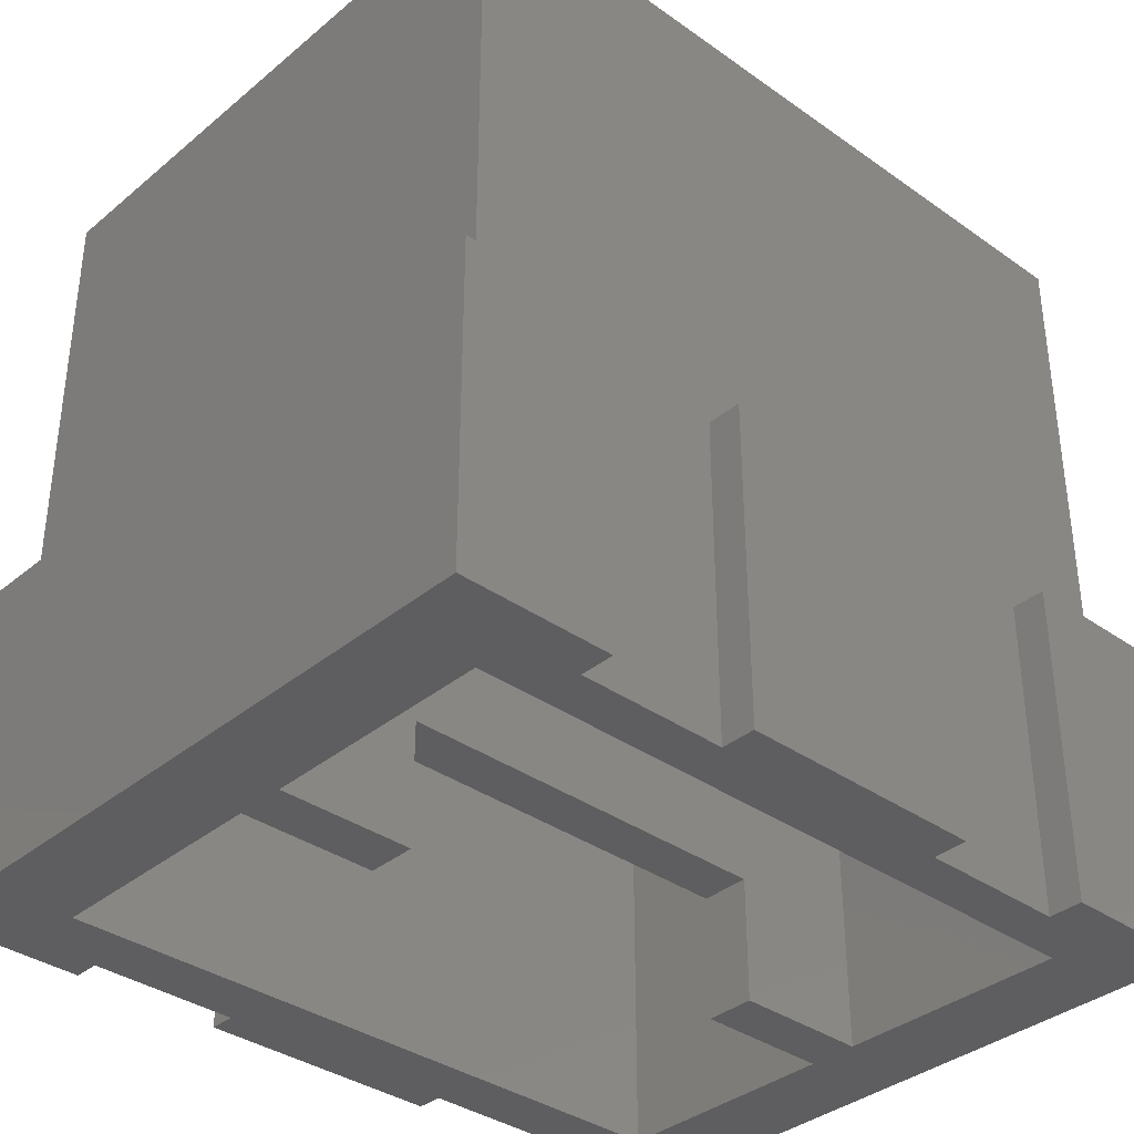
<metadata>
{"format":"stl","ext":"stl","renderer":"f3d","projection":"perspective","resolution":1024,"background":"white","views":[{"elev":-36.0,"azim":137.2,"up":"+Z"}]}
</metadata>
<code>
# stl→obj: 413 verts, 840 faces
v 241.6 -5 0
v 241.6 -4.476 6.5
v 241.6 -5 6.5
v 241.6 -4.476 0
v 241.6 8.124 6.5
v 236.6 8.824 6.5
v 236.6 8.124 6.5
v 241.6 8.824 6.5
v 245.9 -3.3 6.5
v 245.9 1.45 0
v 245.9 -3.3 0
v 245.9 1.45 6.5
v 236.6 -4.476 6.5
v 236.6 -5 6.5
v 230.6 -5 6.5
v 231.4 -4.3 6.5
v 230.6 8.824 6.5
v 233.6 -5 6.5
v 233.6 -4.476 6.5
v 246.9 -4.3 6.5
v 244.6 -4.476 6.5
v 247.7 -5 6.5
v 244.6 -5 6.5
v 246.9 8.124 6.5
v 244.6 8.824 6.5
v 244.6 8.124 6.5
v 247.7 8.824 6.5
v 231.4 8.124 6.5
v 233.6 8.824 6.5
v 233.6 8.124 6.5
v 233.6 -5 0
v 233.6 -4.476 0
v 243.2 1.45 0
v 243.2 1.45 2.5
v 235.2 1.45 2.5
v 232.4 1.45 0
v 235.2 1.45 0
v 232.4 1.45 6.5
v 239.2 1.45 11.5
v 230.6 -5 0
v 230.6 8.824 0
v 235.2 2.45 0
v 235.2 2.45 2.5
v 241.6 8.824 0
v 236.6 8.824 0
v 241.6 8.124 0
v 236.6 -5 0
v 236.6 -4.476 0
v 244.6 8.124 0
v 244.6 8.824 0
v 247.7 -5 0
v 247.7 8.824 0
v 232.4 -3.3 6.5
v 232.4 -3.3 0
v 233.6 8.824 0
v 233.6 8.124 0
v 245.9 7.2 0
v 245.9 2.45 0
v 244.6 -4.476 0
v 244.6 -5 0
v 243.2 2.45 0
v 232.4 7.2 0
v 236.6 8.124 0
v 232.4 2.45 0
v 243.2 2.45 2.5
v 245.9 7.2 13
v 245.9 2.45 13
v 232.4 2.45 13
v 232.4 7.2 13
v 239.2 -3.3 11.5
v 231.4 -4.3 16
v 234.2 -2.3 16
v 231.4 8.124 16
v 246.9 -4.3 16
v 233.4 3 16
v 234.9 -2.3 16
v 236.2 -2.3 16
v 235.1 -1.415 16
v 236 -1.415 16
v 236.9 -2.3 16
v 237.2 -2.3 16
v 237.1 0.772 16
v 237.9 -2.3 16
v 238.8 -2.3 16
v 237.9 -1.092 16
v 237.9 -1.097 16
v 238 -1.131 16
v 239.6 -2.3 16
v 239.9 -2.3 16
v 239.8 0.7637 16
v 240.6 -2.3 16
v 242.9 -2.3 16
v 240.6 -1.071 16
v 241.1 -1.004 16
v 241.4 -0.9327 16
v 241.6 -0.8293 16
v 241.7 -0.6922 16
v 241.8 -0.5194 16
v 241.9 -0.3064 16
v 241.9 -0.04886 16
v 242.1 0.3367 16
v 243.7 -2.3 16
v 243.7 0.3367 16
v 244.5 0.3367 16
v 244.5 0.8093 16
v 244.9 3 16
v 244.9 3.8 16
v 244.9 4.4 16
v 244.9 5.2 16
v 244.9 5.8 16
v 244.9 6.6 16
v 233.4 6.6 16
v 246.9 8.124 16
v 233.4 3.8 16
v 233.4 4.4 16
v 233.4 5.2 16
v 233.4 5.8 16
v 235.1 0.7969 16
v 235.1 0.3616 16
v 235.9 0.8611 16
v 237.3 0.7938 16
v 237.5 0.8135 16
v 237.8 0.8269 16
v 238 0.8321 16
v 238.3 0.8179 16
v 238.5 0.7751 16
v 238.7 0.7041 16
v 238.9 0.6051 16
v 239.1 0.4787 16
v 239.2 0.3253 16
v 239.2 0.1457 16
v 239.3 -0.05924 16
v 240 0.7917 16
v 240.2 0.8135 16
v 240.4 0.8269 16
v 240.6 0.8321 16
v 241.1 0.7876 16
v 241.4 0.7285 16
v 241.5 0.6404 16
v 241.7 0.5212 16
v 242.1 0.8093 16
v 241.8 0.3688 16
v 241.9 0.1799 16
v 242.9 0.3367 16
v 239.9 0.316 16
v 238.7 -1.089 16
v 238.7 -0.9029 16
v 238.4 -1.021 16
v 239 -0.7174 16
v 239.1 -0.5925 16
v 239.2 -0.4437 16
v 239.2 -0.2673 16
v 237.2 0.316 16
v 244.9 3 15
v 233.4 3 15
v 233.4 3.8 15
v 244.9 3.8 15
v 233.4 5.2 15
v 244.9 5.2 15
v 244.9 4.4 15
v 233.4 4.4 15
v 244.9 5.8 15
v 233.4 5.8 15
v 233.4 6.6 15
v 244.9 6.6 15
v 233.4 2.45 15
v 244.9 2.45 13
v 233.4 2.45 13
v 244.9 2.45 15
v 244.9 7.2 15
v 233.4 7.2 13
v 244.9 7.2 13
v 233.4 7.2 15
v 245.9 1.45 13
v 245.9 -3.3 13
v 232.4 1.45 13
v 232.4 -3.3 13
v 244.9 1.45 15.02
v 233.4 1.45 13
v 244.9 1.45 13
v 233.4 1.45 15.02
v 233.4 -3.3 13
v 233.4 -3.3 15.02
v 244.9 -3.3 13
v 244.9 -3.3 15.02
v 238 -1.097 15.02
v 237.9 -2.3 15.02
v 237.9 -1.092 15.02
v 241.2 -1.004 15.02
v 240.6 -2.3 15.02
v 240.6 -1.071 15.02
v 244.5 0.3367 15.02
v 243.7 -2.3 15.02
v 243.7 0.3367 15.02
v 235.1 0.7969 15.02
v 235.9 0.8611 15.02
v 234.2 -2.3 15.02
v 235.1 0.3616 15.02
v 237.3 0.7938 15.02
v 237.1 0.772 15.02
v 236.9 -2.3 15.02
v 237.6 0.8135 15.02
v 237.8 0.8269 15.02
v 238 0.8321 15.02
v 238.3 0.8179 15.02
v 238.5 0.7751 15.02
v 238.7 0.7041 15.02
v 239.8 0.7637 15.02
v 238.9 0.6051 15.02
v 239.1 0.4787 15.02
v 239.2 0.3253 15.02
v 239.2 0.1457 15.02
v 239.3 -0.05924 15.02
v 239.6 -2.3 15.02
v 240 0.7917 15.02
v 240.2 0.8135 15.02
v 240.5 0.8269 15.02
v 240.6 0.8321 15.02
v 241.1 0.7876 15.02
v 241.4 0.7285 15.02
v 242.1 0.8093 15.02
v 241.6 0.6404 15.02
v 241.7 0.5212 15.02
v 241.8 0.3688 15.02
v 241.9 0.1799 15.02
v 242 -0.04886 15.02
v 244.5 0.8093 15.02
v 234.9 -2.3 15.02
v 236.2 -2.3 15.02
v 235.2 -1.415 15.02
v 236 -1.415 15.02
v 237.2 -2.3 15.02
v 237.2 0.316 15.02
v 238.8 -2.3 15.02
v 238 -1.131 15.02
v 239.9 -2.3 15.02
v 239.9 0.316 15.02
v 243 -2.3 15.02
v 241.4 -0.9327 15.02
v 241.6 -0.8293 15.02
v 241.7 -0.6922 15.02
v 241.9 -0.5194 15.02
v 241.9 -0.3064 15.02
v 242.1 0.3367 15.02
v 243 0.3367 15.02
v 238.7 -0.9029 15.02
v 238.7 -1.089 15.02
v 238.4 -1.021 15.02
v 239 -0.7174 15.02
v 239.1 -0.5925 15.02
v 239.2 -0.4437 15.02
v 239.2 -0.2673 15.02
v 235.5 -0.2478 15.02
v 235.8 -0.9609 15.02
v 235.3 -0.9609 15.02
v 235.7 -0.2478 15.02
v 235.6 0.5212 15.02
v 237.9 0.4041 15.02
v 237.9 0.04236 15.02
v 237.9 0.4009 15.02
v 237.9 0.4051 15.02
v 237.9 -0.6376 15.02
v 238 -0.6376 15.02
v 238 0.4051 15.02
v 238.3 -0.593 15.02
v 238.2 0.3823 15.02
v 238.4 0.3025 15.02
v 238.5 -0.4738 15.02
v 238.5 0.1501 15.02
v 238.6 -0.2997 15.02
v 238.6 -0.09033 15.02
v 240.7 0.403 15.02
v 240.6 0.04236 15.02
v 240.6 0.3947 15.02
v 240.6 -0.6334 15.02
v 240.9 -0.593 15.02
v 240.7 0.4051 15.02
v 240.9 0.3792 15.02
v 241.1 -0.4956 15.02
v 241.1 0.2963 15.02
v 241.2 -0.3256 15.02
v 241.2 0.1502 15.02
v 241.3 -0.06544 15.02
v 235.1 0.3616 15.88
v 234.2 -2.3 15.88
v 235.1 0.7969 15.88
v 235.9 0.8611 15.88
v 236.9 -2.3 15.88
v 236.2 -2.3 15.88
v 236 -1.415 15.88
v 235.2 -1.415 15.88
v 234.9 -2.3 15.88
v 235.6 0.4772 15.87
v 235.5 -0.2478 15.88
v 235.6 0.5212 15.88
v 235.3 -0.9609 15.88
v 235.8 -0.9609 15.88
v 235.7 -0.2478 15.88
v 238 -1.097 15.88
v 238 -1.131 15.88
v 237.9 -1.092 15.88
v 237.9 -2.3 15.88
v 237.2 -2.3 15.88
v 237.2 0.316 15.88
v 237.1 0.772 15.88
v 237.3 0.7938 15.88
v 237.6 0.8135 15.88
v 237.8 0.8269 15.88
v 238 0.8321 15.88
v 238.3 0.8179 15.88
v 238.5 0.7751 15.88
v 238.7 0.7041 15.88
v 238.9 0.6051 15.88
v 239.1 0.4787 15.88
v 239.2 0.3253 15.88
v 239.2 0.1457 15.88
v 239.3 -0.05924 15.88
v 239.2 -0.2673 15.88
v 239.2 -0.4437 15.88
v 239.1 -0.5925 15.88
v 239 -0.7174 15.88
v 238.7 -0.9029 15.88
v 238.4 -1.021 15.88
v 238.7 -1.089 15.88
v 239.6 -2.3 15.88
v 238.8 -2.3 15.88
v 237.9 0.04236 15.88
v 237.9 -0.6376 15.88
v 238 -0.6376 15.88
v 238.3 -0.593 15.88
v 238.5 -0.4738 15.88
v 238.6 -0.2997 15.88
v 238.6 -0.09033 15.88
v 238.5 0.1501 15.88
v 238.4 0.3025 15.88
v 238.2 0.3823 15.88
v 238 0.4051 15.88
v 237.9 0.4051 15.88
v 237.9 0.4041 15.88
v 237.9 0.4009 15.88
v 239.9 -2.3 15.88
v 240.6 -2.3 15.88
v 239.9 0.316 15.88
v 239.8 0.7637 15.88
v 240 0.7917 15.88
v 240.2 0.8135 15.88
v 240.5 0.8269 15.88
v 240.6 0.8321 15.88
v 241.1 0.7876 15.88
v 241.4 0.7285 15.88
v 241.6 0.6404 15.88
v 241.7 0.5212 15.88
v 241.8 0.3688 15.88
v 241.9 0.1799 15.88
v 242 -0.04886 15.88
v 241.9 -0.3064 15.88
v 241.9 -0.5194 15.88
v 241.7 -0.6922 15.88
v 241.6 -0.8293 15.88
v 241.4 -0.9327 15.88
v 241.2 -1.004 15.88
v 240.6 -1.071 15.88
v 240.6 0.04236 15.88
v 240.6 -0.6334 15.88
v 240.9 -0.593 15.88
v 241.1 -0.4956 15.88
v 241.2 -0.3256 15.88
v 241.3 -0.06544 15.88
v 241.2 0.1502 15.88
v 241.1 0.2963 15.88
v 240.9 0.3792 15.88
v 240.7 0.4051 15.88
v 240.7 0.403 15.88
v 240.6 0.3947 15.88
v 243 -2.3 15.88
v 243 0.3367 15.88
v 242.1 0.3367 15.88
v 242.1 0.8093 15.88
v 244.5 0.8093 15.88
v 244.5 0.3367 15.88
v 243.7 0.3367 15.88
v 243.7 -2.3 15.88
v 238 -0.6376 16
v 237.9 0.04236 16
v 237.9 -0.6376 16
v 237.9 0.4051 16
v 238 0.4051 16
v 238.3 -0.593 16
v 238.2 0.3823 16
v 238.4 0.3025 16
v 238.4 -0.4738 16
v 238.5 0.1501 16
v 238.5 -0.2997 16
v 238.6 -0.09033 16
v 237.9 0.4041 16
v 237.9 0.4009 16
v 235.8 -0.9609 16
v 235.4 -0.2478 16
v 235.3 -0.9609 16
v 235.7 -0.2478 16
v 235.5 0.5212 16
v 240.9 -0.593 16
v 240.6 0.04236 16
v 240.6 -0.6334 16
v 240.6 0.403 16
v 240.7 0.4051 16
v 240.9 0.3792 16
v 241.1 -0.4956 16
v 241.1 0.2963 16
v 241.2 -0.3256 16
v 241.2 0.1502 16
v 241.3 -0.06544 16
v 240.5 0.3947 16
f 1 2 3
f 2 1 4
f 5 6 7
f 6 5 8
f 9 10 11
f 10 9 12
f 3 13 14
f 15 16 17
f 16 15 18
f 16 18 19
f 16 19 20
f 20 19 13
f 20 13 2
f 2 13 3
f 20 2 21
f 22 21 23
f 21 22 20
f 20 22 24
f 24 25 26
f 25 24 27
f 27 24 22
f 17 28 29
f 28 17 16
f 29 28 30
f 31 19 18
f 19 31 32
f 12 33 10
f 33 12 34
f 34 12 35
f 35 36 37
f 36 35 38
f 38 35 12
f 38 12 39
f 17 40 15
f 40 17 41
f 42 35 37
f 35 42 43
f 6 44 45
f 44 6 8
f 46 8 5
f 8 46 44
f 13 47 14
f 47 13 48
f 25 49 26
f 49 25 50
f 51 27 22
f 27 51 52
f 36 53 54
f 53 36 38
f 55 30 56
f 30 55 29
f 52 49 50
f 49 52 57
f 57 52 58
f 58 52 10
f 10 52 11
f 11 32 54
f 32 11 48
f 48 11 47
f 47 11 4
f 4 11 59
f 59 11 60
f 60 11 51
f 51 11 52
f 58 33 61
f 33 58 10
f 41 62 40
f 62 41 55
f 62 55 56
f 62 56 57
f 57 56 63
f 57 63 46
f 46 63 44
f 57 46 49
f 42 36 64
f 36 42 37
f 44 63 45
f 40 54 31
f 54 40 62
f 54 62 64
f 54 64 36
f 31 54 32
f 1 47 4
f 65 33 34
f 33 65 61
f 21 60 23
f 60 21 59
f 3 47 1
f 47 3 14
f 18 40 31
f 40 18 15
f 66 58 67
f 58 66 57
f 17 55 41
f 55 17 29
f 25 52 50
f 52 25 27
f 22 60 51
f 60 22 23
f 21 4 59
f 4 21 2
f 65 35 43
f 35 65 34
f 62 68 64
f 68 62 69
f 53 11 54
f 11 53 9
f 9 53 70
f 13 32 48
f 32 13 19
f 6 63 7
f 63 6 45
f 71 72 73
f 72 71 74
f 73 72 75
f 72 74 76
f 76 74 77
f 76 77 78
f 78 77 79
f 77 74 80
f 80 74 81
f 80 81 82
f 81 74 83
f 83 74 84
f 83 84 85
f 85 84 86
f 86 84 87
f 84 74 88
f 88 74 89
f 88 89 90
f 89 74 91
f 91 74 92
f 91 92 93
f 93 92 94
f 94 92 95
f 95 92 96
f 96 92 97
f 97 92 98
f 98 92 99
f 99 92 100
f 100 92 101
f 92 74 102
f 102 74 103
f 103 74 104
f 104 74 105
f 105 74 106
f 106 74 107
f 107 74 108
f 108 74 109
f 109 74 110
f 110 74 111
f 73 112 113
f 112 73 75
f 112 75 114
f 112 114 115
f 112 115 116
f 112 116 117
f 113 112 111
f 113 111 74
f 109 117 116
f 117 109 110
f 107 115 114
f 115 107 108
f 75 118 106
f 118 75 72
f 118 72 119
f 106 118 120
f 106 120 82
f 82 120 80
f 106 82 121
f 106 121 122
f 106 122 123
f 106 123 124
f 106 124 125
f 106 125 126
f 106 126 127
f 106 127 128
f 106 128 129
f 106 129 90
f 90 129 130
f 90 130 131
f 90 131 132
f 90 132 88
f 106 90 133
f 106 133 134
f 106 134 135
f 106 135 136
f 106 136 137
f 106 137 138
f 106 138 139
f 106 139 140
f 106 140 141
f 141 140 142
f 141 142 143
f 141 143 100
f 141 100 101
f 106 141 105
f 144 101 92
f 145 90 89
f 146 147 148
f 147 146 88
f 147 88 149
f 149 88 150
f 150 88 151
f 151 88 152
f 152 88 132
f 153 82 81
f 73 30 28
f 30 73 7
f 7 73 5
f 5 73 26
f 26 73 24
f 24 73 113
f 5 49 46
f 49 5 26
f 30 63 56
f 63 30 7
f 73 16 71
f 16 73 28
f 20 113 74
f 113 20 24
f 74 16 20
f 16 74 71
f 75 154 155
f 154 75 106
f 107 156 157
f 156 107 114
f 109 158 159
f 158 109 116
f 115 160 161
f 160 115 108
f 117 162 163
f 162 117 110
f 111 164 165
f 164 111 112
f 68 42 64
f 42 68 43
f 43 68 65
f 166 167 168
f 167 166 169
f 65 58 61
f 58 65 67
f 67 65 68
f 67 68 168
f 67 168 167
f 170 171 172
f 171 170 173
f 66 62 57
f 62 66 69
f 69 66 172
f 69 172 171
f 154 166 155
f 166 154 169
f 160 156 161
f 156 160 157
f 162 158 163
f 158 162 159
f 171 166 168
f 166 171 155
f 155 171 156
f 155 156 75
f 156 171 161
f 161 171 158
f 161 158 115
f 158 171 163
f 163 171 117
f 117 171 164
f 164 171 173
f 112 117 164
f 116 115 158
f 114 75 156
f 107 154 106
f 109 160 108
f 111 162 110
f 154 167 169
f 167 154 172
f 172 154 157
f 157 154 107
f 172 157 160
f 172 160 159
f 159 160 109
f 172 159 162
f 172 162 165
f 165 162 111
f 172 165 170
f 170 164 173
f 164 170 165
f 171 68 69
f 68 171 168
f 66 167 172
f 167 66 67
f 174 9 175
f 9 174 12
f 53 176 177
f 176 53 38
f 174 39 12
f 178 179 180
f 179 178 181
f 39 176 38
f 176 39 174
f 176 174 180
f 176 180 179
f 177 70 53
f 70 177 182
f 183 184 182
f 184 183 185
f 70 175 9
f 175 70 182
f 175 182 184
f 174 184 180
f 184 174 175
f 179 177 176
f 177 179 182
f 178 184 185
f 184 178 180
f 186 187 188
f 189 190 191
f 192 193 194
f 181 195 183
f 195 181 196
f 196 181 178
f 183 195 197
f 197 195 198
f 196 178 199
f 196 199 200
f 196 200 201
f 199 178 202
f 202 178 203
f 203 178 204
f 204 178 205
f 205 178 206
f 206 178 207
f 207 178 208
f 207 208 209
f 209 208 210
f 210 208 211
f 211 208 212
f 212 208 213
f 213 208 214
f 208 178 215
f 215 178 216
f 216 178 217
f 217 178 218
f 218 178 219
f 219 178 220
f 220 178 221
f 220 221 222
f 222 221 223
f 223 221 224
f 224 221 225
f 225 221 226
f 221 178 227
f 227 178 192
f 197 185 183
f 185 197 228
f 185 228 229
f 229 228 230
f 229 230 231
f 185 229 201
f 185 201 232
f 232 201 200
f 232 200 233
f 185 232 187
f 185 187 234
f 234 187 186
f 234 186 235
f 185 234 214
f 185 214 236
f 236 214 208
f 236 208 237
f 185 236 190
f 185 190 238
f 238 190 189
f 238 189 239
f 238 239 240
f 238 240 241
f 238 241 242
f 238 242 243
f 238 243 226
f 238 226 244
f 244 226 221
f 238 244 245
f 185 238 193
f 185 193 192
f 185 192 178
f 246 247 248
f 247 246 214
f 214 246 249
f 214 249 250
f 214 250 251
f 214 251 252
f 214 252 213
f 179 183 182
f 183 179 181
f 253 254 255
f 254 253 256
f 256 253 257
f 258 259 260
f 259 258 261
f 259 261 262
f 262 261 263
f 263 261 264
f 263 264 265
f 265 264 266
f 265 266 267
f 265 267 268
f 268 267 269
f 268 269 270
f 270 269 271
f 272 273 274
f 273 272 275
f 275 272 276
f 276 272 277
f 276 277 278
f 276 278 279
f 279 278 280
f 279 280 281
f 281 280 282
f 281 282 283
f 197 284 285
f 284 197 198
f 198 286 284
f 286 198 195
f 287 195 196
f 195 287 286
f 287 201 288
f 201 287 196
f 289 201 229
f 201 289 288
f 229 290 289
f 290 229 231
f 291 231 230
f 231 291 290
f 291 228 292
f 228 291 230
f 197 292 228
f 292 197 285
f 293 253 294
f 253 293 257
f 257 293 295
f 294 255 296
f 255 294 253
f 297 255 254
f 255 297 296
f 256 297 254
f 297 256 298
f 257 298 256
f 298 257 293
f 293 257 295
f 299 235 186
f 235 299 300
f 301 186 188
f 186 301 299
f 301 187 302
f 187 301 188
f 303 187 232
f 187 303 302
f 233 303 232
f 303 233 304
f 200 304 233
f 304 200 305
f 306 200 199
f 200 306 305
f 307 199 202
f 199 307 306
f 308 202 203
f 202 308 307
f 309 203 204
f 203 309 308
f 310 204 205
f 204 310 309
f 311 205 206
f 205 311 310
f 312 206 207
f 206 312 311
f 313 207 209
f 207 313 312
f 314 209 210
f 209 314 313
f 314 211 315
f 211 314 210
f 315 212 316
f 212 315 211
f 316 213 317
f 213 316 212
f 317 252 318
f 252 317 213
f 318 251 319
f 251 318 252
f 319 250 320
f 250 319 251
f 320 249 321
f 249 320 250
f 246 321 249
f 321 246 322
f 248 322 246
f 322 248 323
f 324 248 247
f 248 324 323
f 324 214 325
f 214 324 247
f 326 214 234
f 214 326 325
f 235 326 234
f 326 235 300
f 327 262 328
f 262 327 259
f 329 262 263
f 262 329 328
f 330 263 265
f 263 330 329
f 331 265 268
f 265 331 330
f 270 331 268
f 331 270 332
f 270 333 332
f 333 270 271
f 271 334 333
f 334 271 269
f 269 335 334
f 335 269 267
f 336 267 266
f 267 336 335
f 264 336 266
f 336 264 337
f 338 264 261
f 264 338 337
f 339 261 258
f 261 339 338
f 340 258 260
f 258 340 339
f 340 259 327
f 259 340 260
f 341 190 236
f 190 341 342
f 237 341 236
f 341 237 343
f 208 343 237
f 343 208 344
f 345 208 215
f 208 345 344
f 346 215 216
f 215 346 345
f 347 216 217
f 216 347 346
f 348 217 218
f 217 348 347
f 219 348 218
f 348 219 349
f 350 219 220
f 219 350 349
f 351 220 222
f 220 351 350
f 223 351 222
f 351 223 352
f 352 224 353
f 224 352 223
f 354 224 225
f 224 354 353
f 354 226 355
f 226 354 225
f 355 243 356
f 243 355 226
f 356 242 357
f 242 356 243
f 357 241 358
f 241 357 242
f 240 358 241
f 358 240 359
f 360 240 239
f 240 360 359
f 361 239 189
f 239 361 360
f 362 189 191
f 189 362 361
f 362 190 342
f 190 362 191
f 363 275 364
f 275 363 273
f 365 275 276
f 275 365 364
f 366 276 279
f 276 366 365
f 281 366 279
f 366 281 367
f 283 367 281
f 367 283 368
f 283 369 368
f 369 283 282
f 282 370 369
f 370 282 280
f 371 280 278
f 280 371 370
f 372 278 277
f 278 372 371
f 373 277 272
f 277 373 372
f 274 373 272
f 373 274 374
f 374 273 363
f 273 374 274
f 245 375 238
f 375 245 376
f 244 376 245
f 376 244 377
f 221 377 244
f 377 221 378
f 379 221 227
f 221 379 378
f 379 192 380
f 192 379 227
f 381 192 194
f 192 381 380
f 381 193 382
f 193 381 194
f 375 193 238
f 193 375 382
f 383 384 385
f 384 383 386
f 386 383 387
f 387 383 388
f 387 388 389
f 389 388 390
f 390 388 391
f 390 391 392
f 392 391 393
f 392 393 394
f 384 395 396
f 395 384 386
f 397 398 399
f 398 397 400
f 398 400 401
f 402 403 404
f 403 402 405
f 405 402 406
f 406 402 407
f 407 402 408
f 407 408 409
f 409 408 410
f 409 410 411
f 411 410 412
f 405 413 403
f 284 72 285
f 72 284 119
f 286 119 284
f 119 286 118
f 120 286 287
f 286 120 118
f 120 288 80
f 288 120 287
f 77 288 289
f 288 77 80
f 290 77 289
f 77 290 79
f 78 290 291
f 290 78 79
f 78 292 76
f 292 78 291
f 72 292 285
f 292 72 76
f 401 294 398
f 294 401 293
f 293 401 295
f 398 296 399
f 296 398 294
f 397 296 297
f 296 397 399
f 298 397 297
f 397 298 400
f 298 401 400
f 401 298 293
f 401 293 295
f 86 300 299
f 300 86 87
f 85 299 301
f 299 85 86
f 85 302 83
f 302 85 301
f 81 302 303
f 302 81 83
f 304 81 303
f 81 304 153
f 305 153 304
f 153 305 82
f 121 305 306
f 305 121 82
f 122 306 307
f 306 122 121
f 123 307 308
f 307 123 122
f 124 308 309
f 308 124 123
f 125 309 310
f 309 125 124
f 126 310 311
f 310 126 125
f 127 311 312
f 311 127 126
f 128 312 313
f 312 128 127
f 129 313 314
f 313 129 128
f 129 315 130
f 315 129 314
f 130 316 131
f 316 130 315
f 131 317 132
f 317 131 316
f 152 317 318
f 317 152 132
f 151 318 319
f 318 151 152
f 151 320 150
f 320 151 319
f 149 320 321
f 320 149 150
f 147 321 322
f 321 147 149
f 148 322 323
f 322 148 147
f 146 323 324
f 323 146 148
f 88 324 325
f 324 88 146
f 84 325 326
f 325 84 88
f 300 84 326
f 84 300 87
f 384 328 385
f 328 384 327
f 383 328 329
f 328 383 385
f 388 329 330
f 329 388 383
f 391 330 331
f 330 391 388
f 332 391 331
f 391 332 393
f 333 393 332
f 393 333 394
f 334 394 333
f 394 334 392
f 335 392 334
f 392 335 390
f 389 335 336
f 335 389 390
f 387 336 337
f 336 387 389
f 386 337 338
f 337 386 387
f 395 338 339
f 338 395 386
f 396 339 340
f 339 396 395
f 384 340 327
f 340 384 396
f 89 342 341
f 342 89 91
f 343 89 341
f 89 343 145
f 344 145 343
f 145 344 90
f 133 344 345
f 344 133 90
f 134 345 346
f 345 134 133
f 135 346 347
f 346 135 134
f 136 347 348
f 347 136 135
f 137 348 349
f 348 137 136
f 138 349 350
f 349 138 137
f 139 350 351
f 350 139 138
f 140 351 352
f 351 140 139
f 142 352 353
f 352 142 140
f 143 353 354
f 353 143 142
f 143 355 100
f 355 143 354
f 100 356 99
f 356 100 355
f 99 357 98
f 357 99 356
f 97 357 358
f 357 97 98
f 96 358 359
f 358 96 97
f 95 359 360
f 359 95 96
f 94 360 361
f 360 94 95
f 93 361 362
f 361 93 94
f 93 342 91
f 342 93 362
f 403 364 404
f 364 403 363
f 402 364 365
f 364 402 404
f 408 365 366
f 365 408 402
f 366 410 408
f 410 366 367
f 368 410 367
f 410 368 412
f 369 412 368
f 412 369 411
f 370 411 369
f 411 370 409
f 407 370 371
f 370 407 409
f 406 371 372
f 371 406 407
f 405 372 373
f 372 405 406
f 413 373 374
f 373 413 405
f 413 363 403
f 363 413 374
f 376 92 375
f 92 376 144
f 101 376 377
f 376 101 144
f 378 101 377
f 101 378 141
f 105 378 379
f 378 105 141
f 105 380 104
f 380 105 379
f 103 380 381
f 380 103 104
f 103 382 102
f 382 103 381
f 92 382 375
f 382 92 102

</code>
